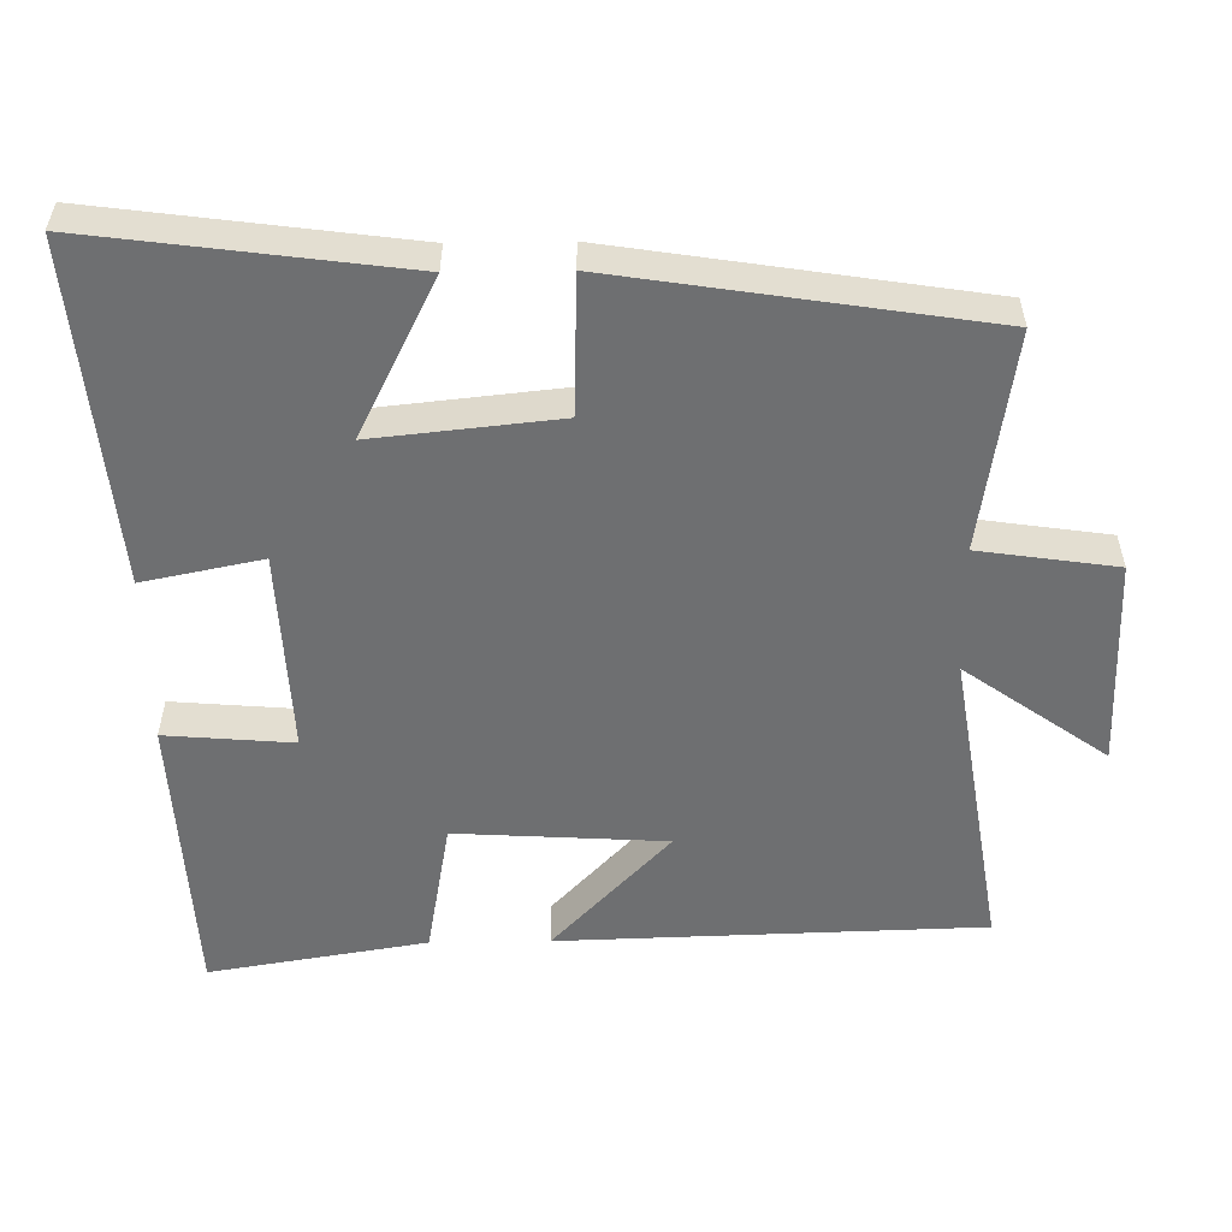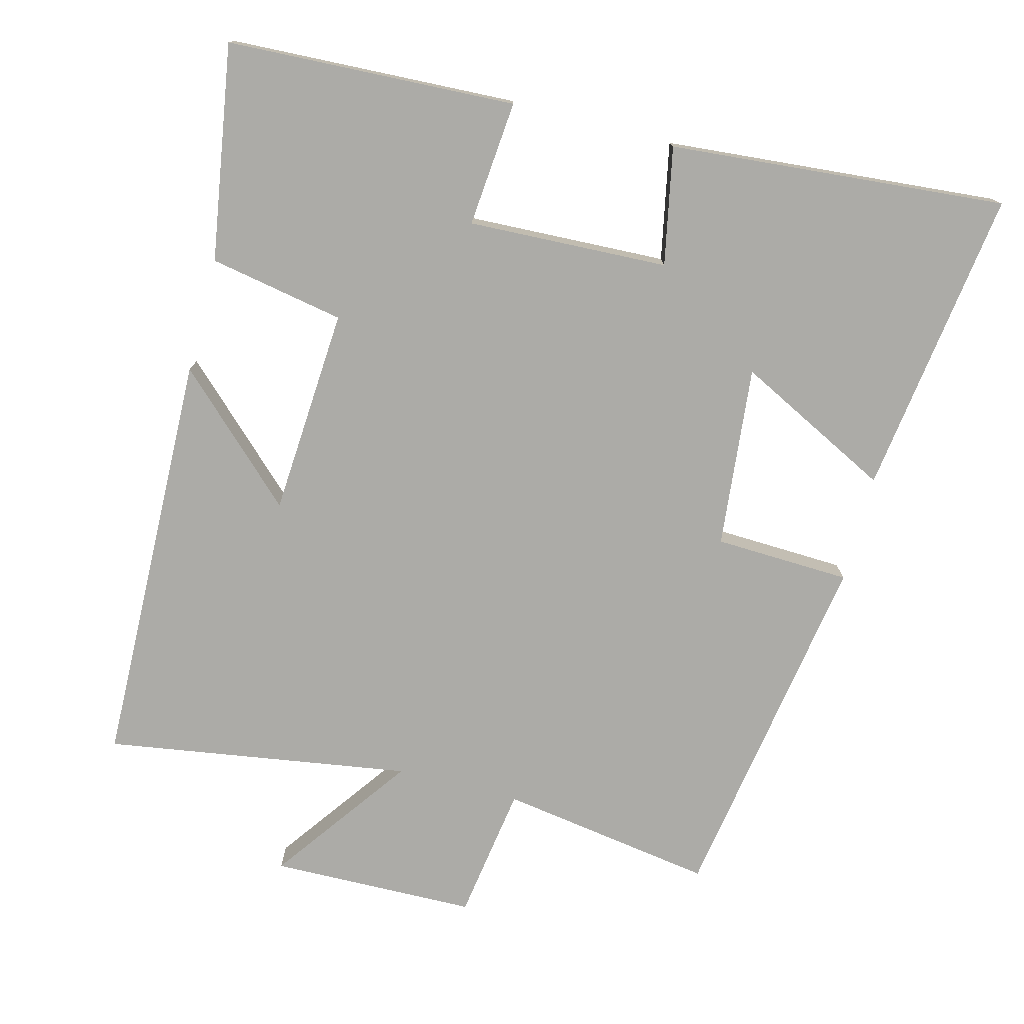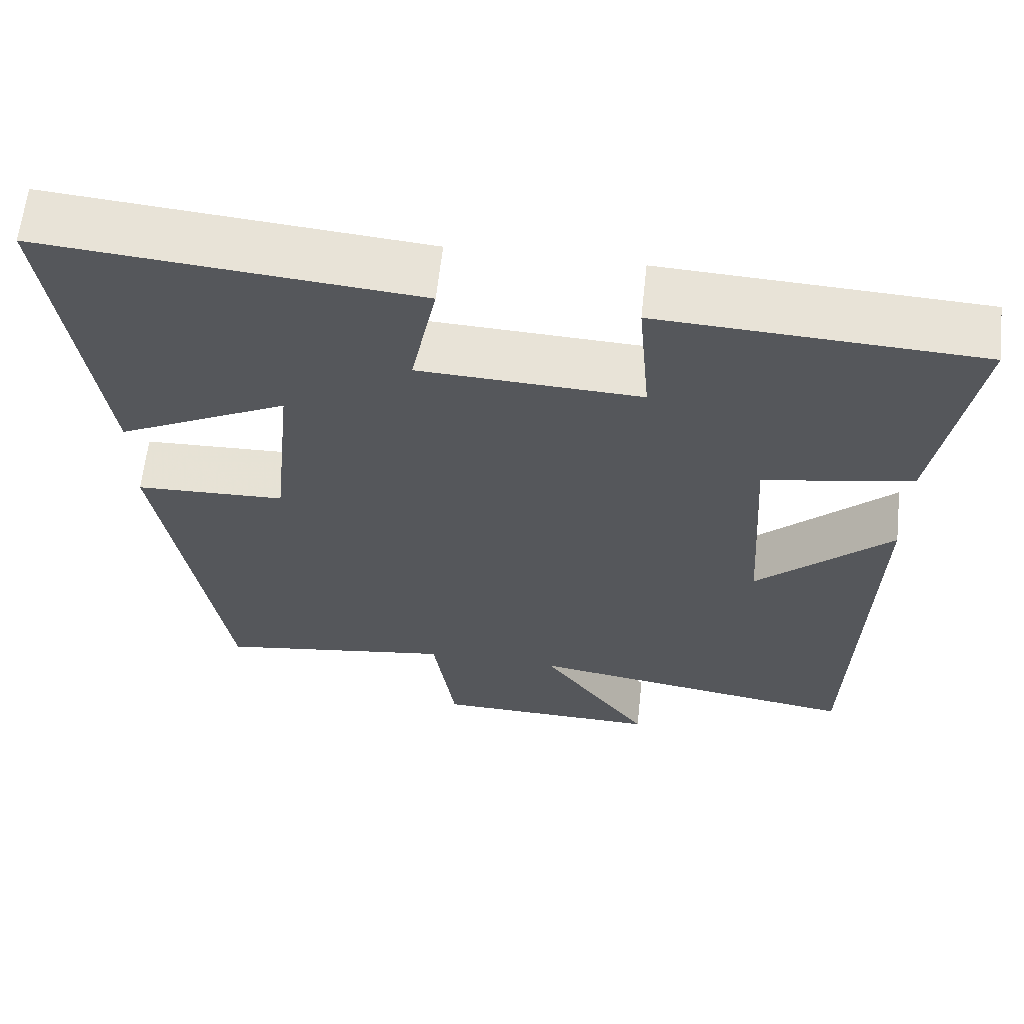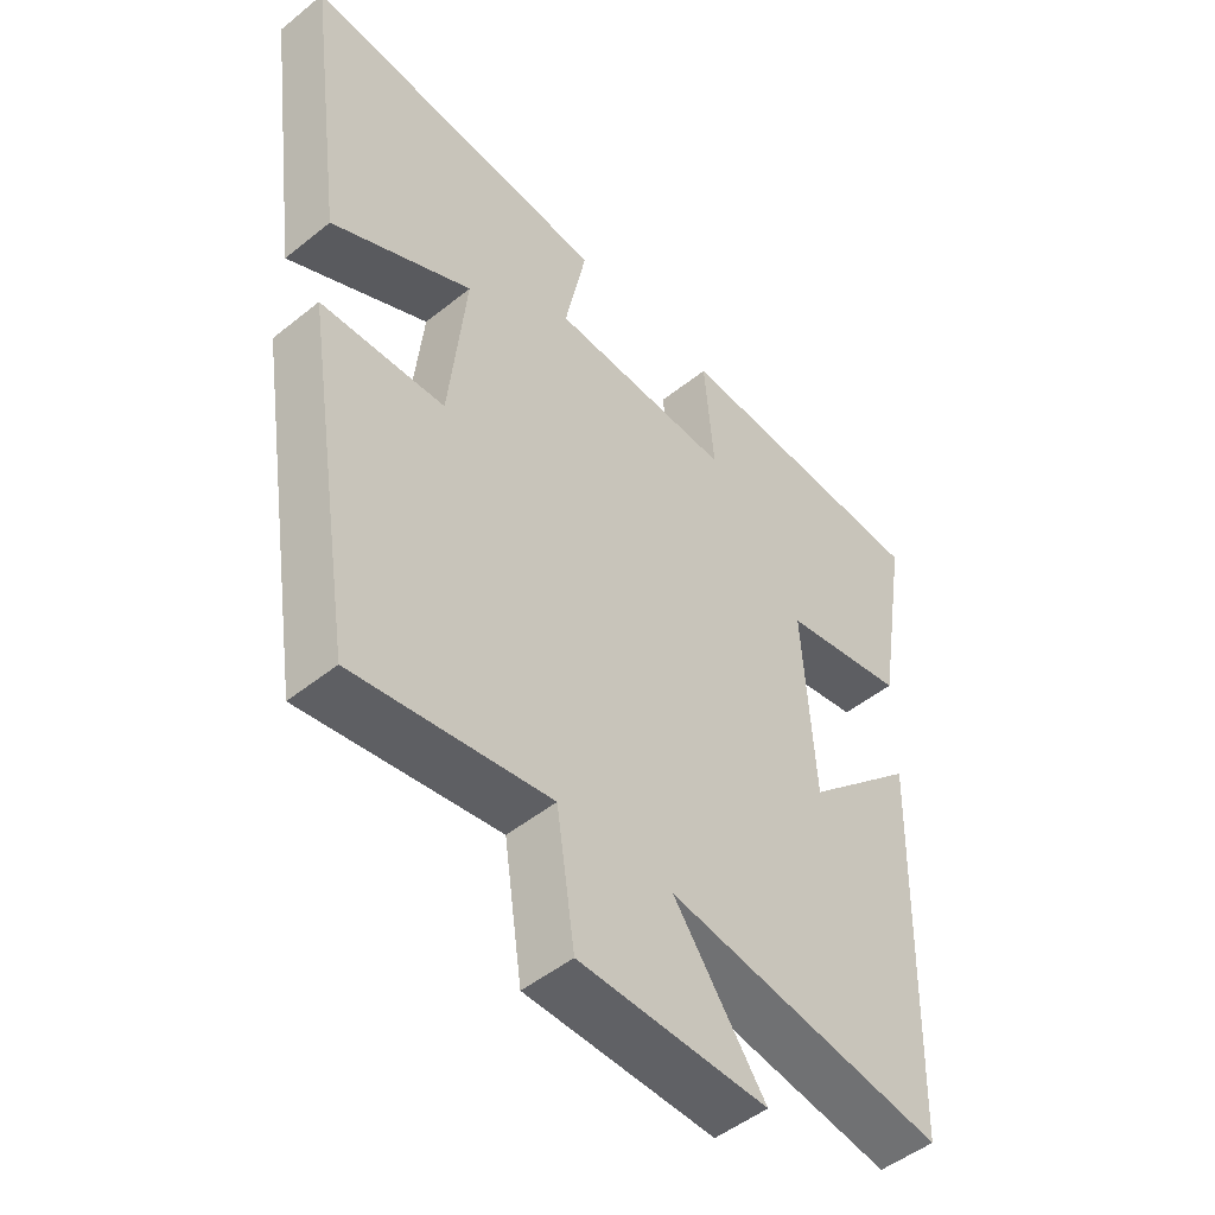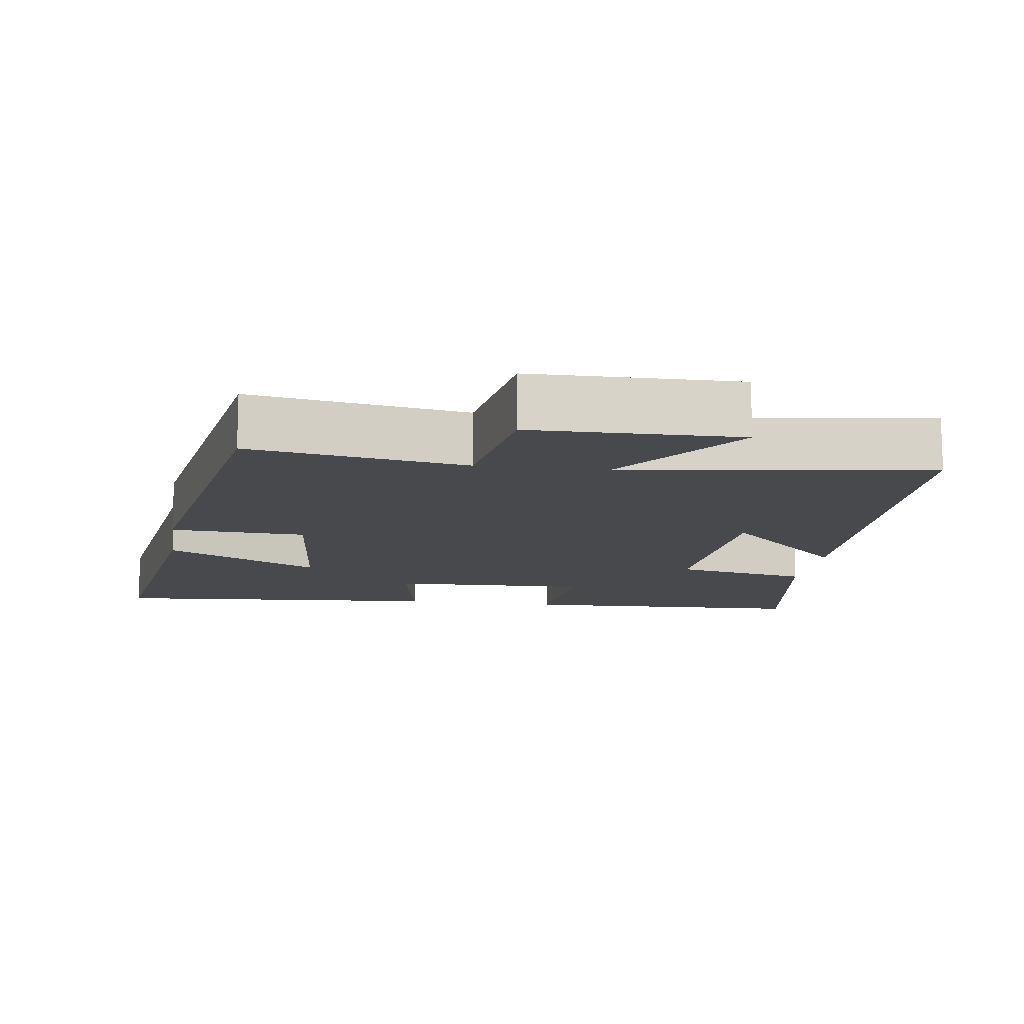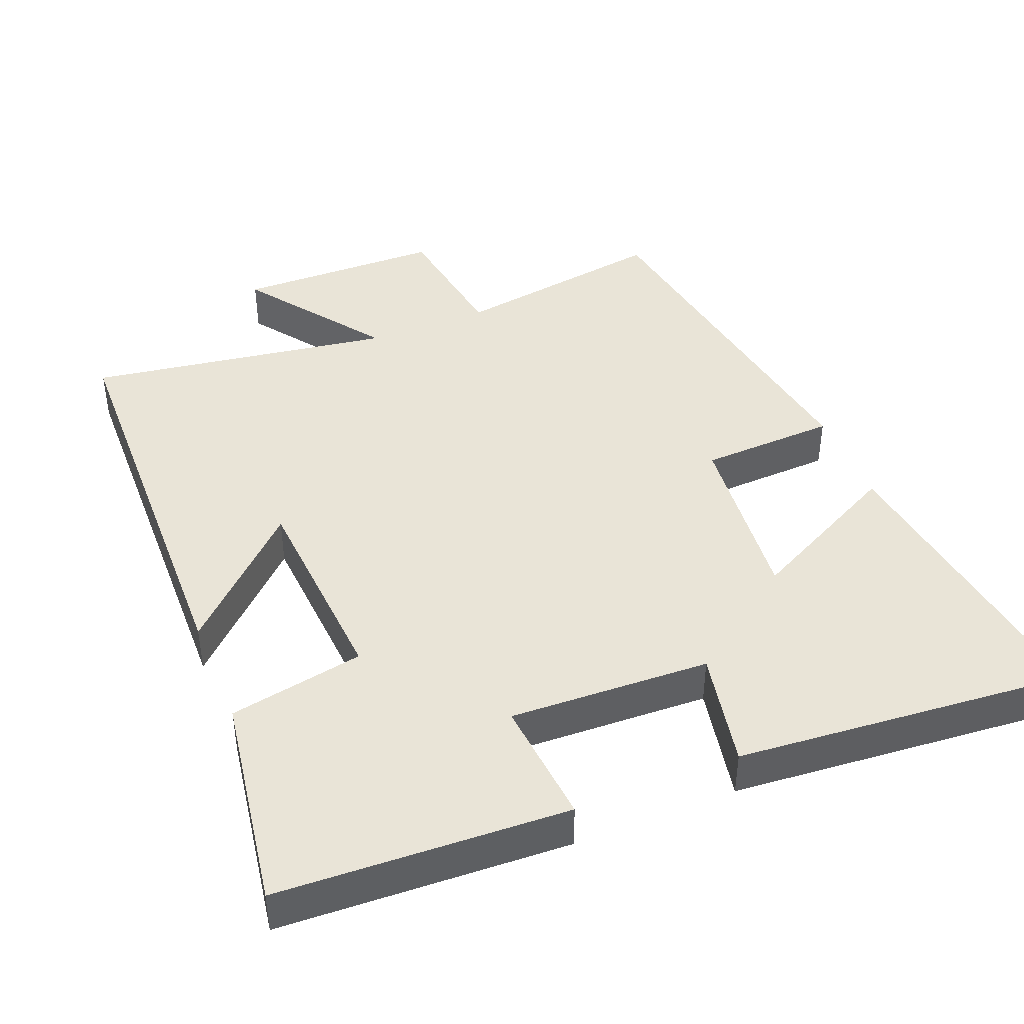
<metadata>
{"format":"obj","ext":"obj","renderer":"f3d","projection":"perspective","resolution":1024,"background":"white","views":[{"elev":-54.6,"azim":90.9,"up":"+Y"},{"elev":-76.2,"azim":-14.7,"up":"+Y"},{"elev":62.9,"azim":-173.8,"up":"+Z"},{"elev":-49.3,"azim":131.7,"up":"+Z"},{"elev":-12.4,"azim":171.4,"up":"+Y"},{"elev":43.0,"azim":-22.2,"up":"+Y"}]}
</metadata>
<code>
v -0.549 0.07 0.481
v -0.145 0.07 0.5
v -0.16 0.07 0.324
v 0.12 0.07 0.336
v 0.087 0.07 0.5
v 0.558 0.07 0.541
v 0.5 0.07 0.111
v 0.284 0.07 0.22
v 0.31 0.07 -0.034
v 0.5 0.07 -0.041
v 0.42 0.07 -0.546
v 0.119 0.07 -0.5
v 0.091 0.07 -0.689
v -0.197 0.07 -0.695
v -0.057 0.07 -0.5
v -0.484 0.07 -0.567
v -0.5 0.07 0.018
v -0.329 0.07 -0.145
v -0.311 0.07 0.145
v -0.5 0.07 0.18
v -0.549 0 0.481
v -0.145 0 0.5
v -0.16 0 0.324
v 0.12 0 0.336
v 0.087 0 0.5
v 0.558 0 0.541
v 0.5 0 0.111
v 0.284 0 0.22
v 0.31 0 -0.034
v 0.5 0 -0.041
v 0.42 0 -0.546
v 0.119 0 -0.5
v 0.091 0 -0.689
v -0.197 0 -0.695
v -0.057 0 -0.5
v -0.484 0 -0.567
v -0.5 0 0.018
v -0.329 0 -0.145
v -0.311 0 0.145
v -0.5 0 0.18
f 1 2 3
f 20 1 3
f 19 20 3
f 18 19 3 4
f 15 16 17 18
f 15 18 4
f 12 13 14 15
f 12 15 4
f 9 10 11 12
f 8 9 12 4
f 6 7 8
f 5 6 8
f 4 5 8
f 23 22 21
f 23 21 40
f 23 40 39
f 24 23 39 38
f 38 37 36 35
f 24 38 35
f 35 34 33 32
f 24 35 32
f 32 31 30 29
f 24 32 29 28
f 28 27 26
f 28 26 25
f 28 25 24
f 1 21 22 2
f 2 22 23 3
f 3 23 24 4
f 4 24 25 5
f 5 25 26 6
f 6 26 27 7
f 7 27 28 8
f 8 28 29 9
f 9 29 30 10
f 10 30 31 11
f 11 31 32 12
f 12 32 33 13
f 13 33 34 14
f 14 34 35 15
f 15 35 36 16
f 16 36 37 17
f 17 37 38 18
f 18 38 39 19
f 19 39 40 20
f 20 40 21 1

</code>
